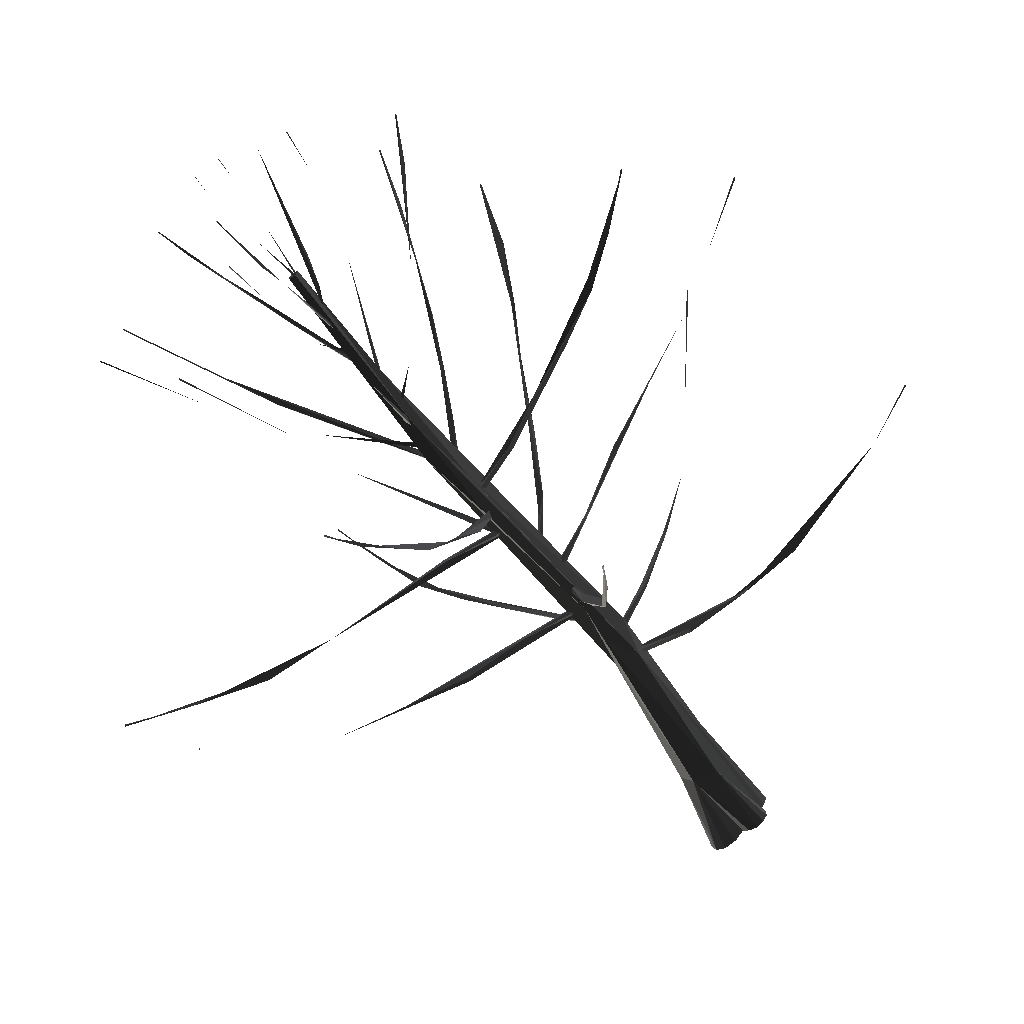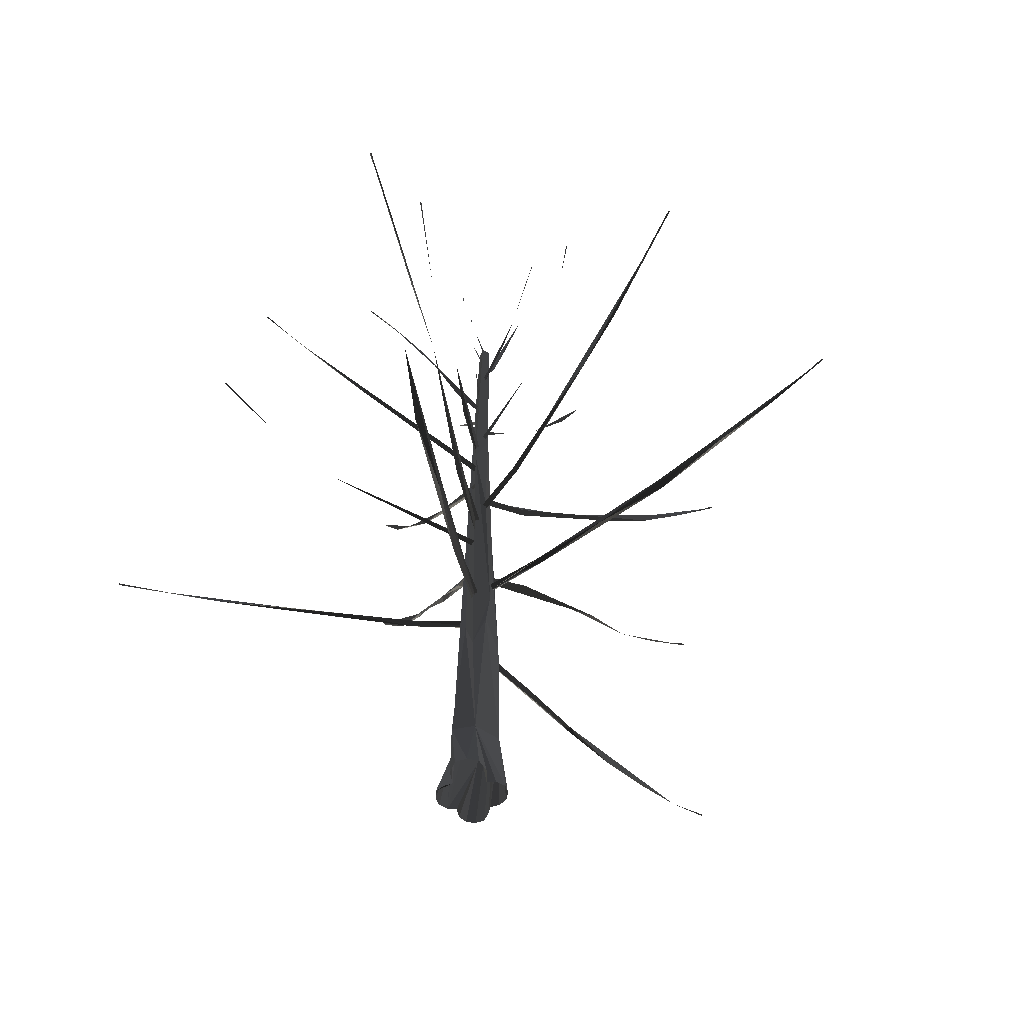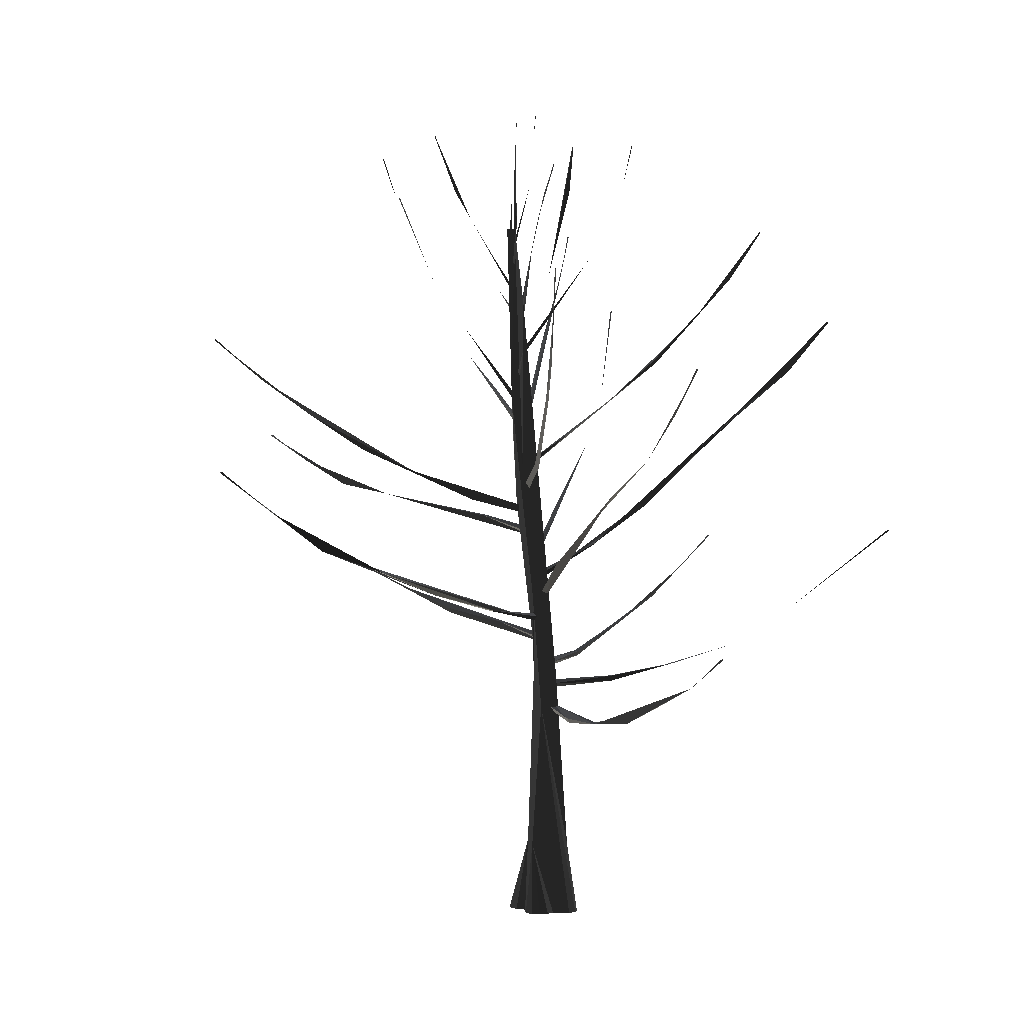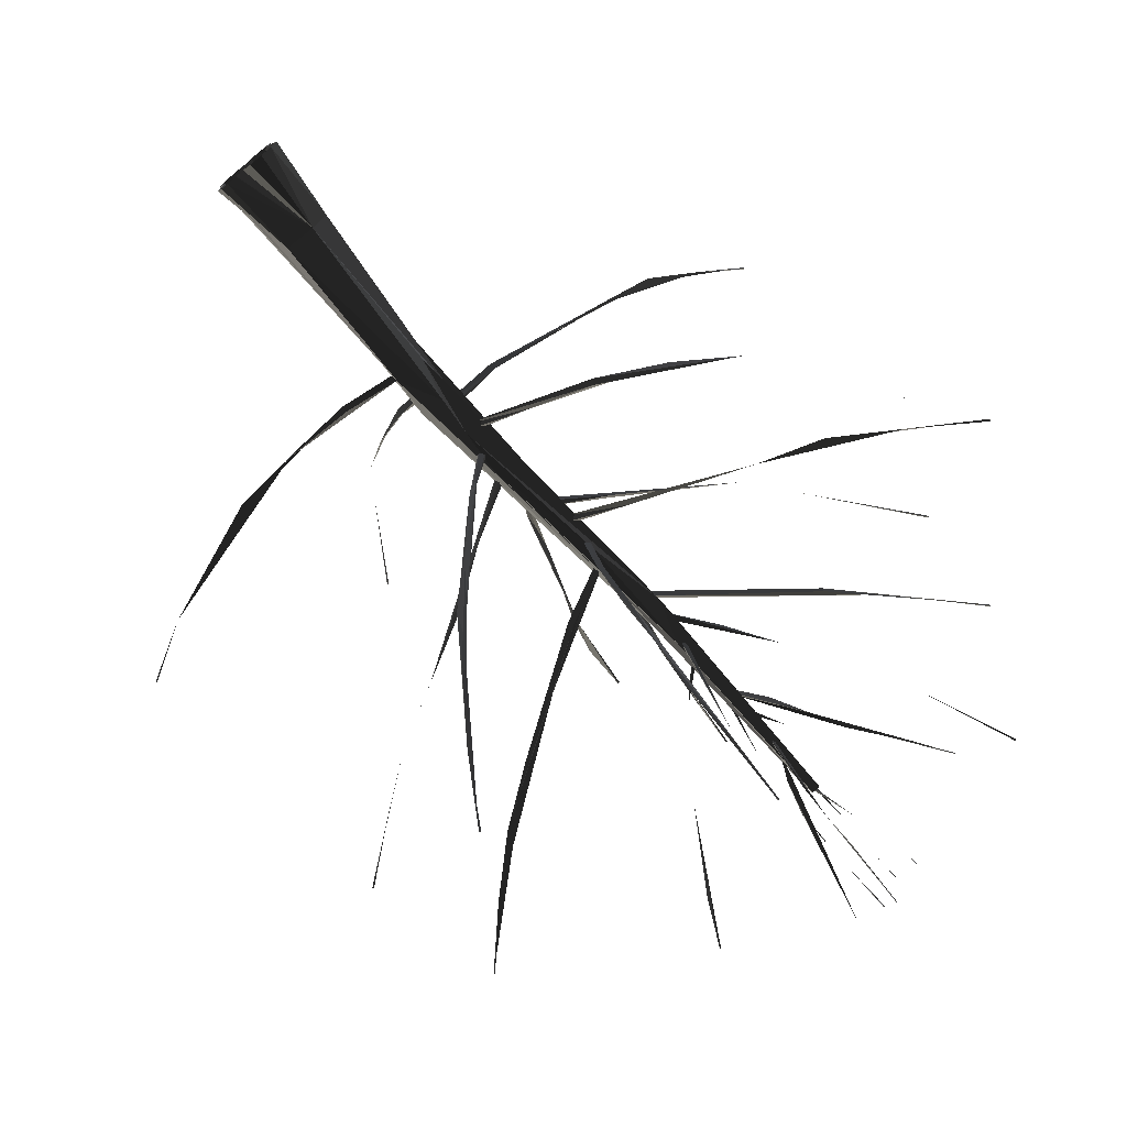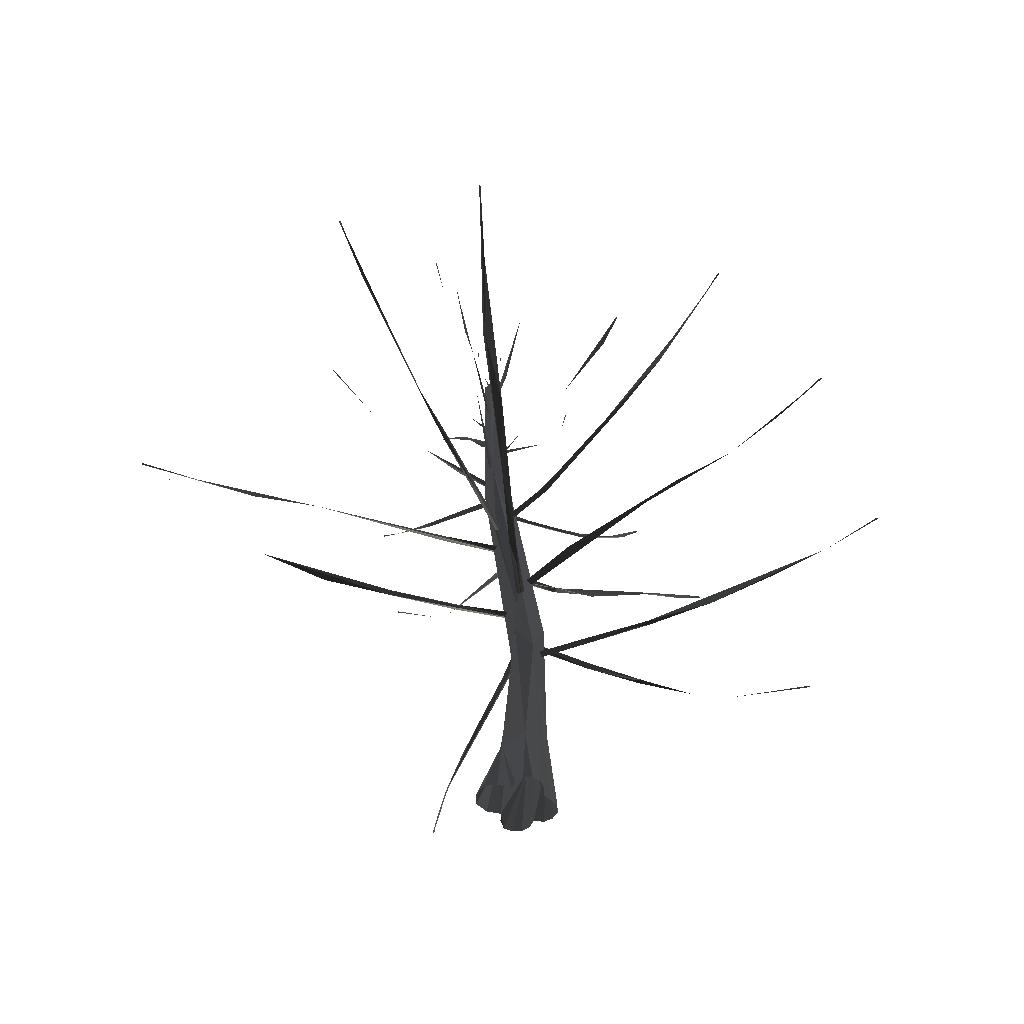
<metadata>
{"format":"obj","ext":"obj","renderer":"f3d","projection":"perspective","resolution":1024,"background":"white","views":[{"elev":-66.2,"azim":34.3,"up":"+Y"},{"elev":-55.8,"azim":-44.1,"up":"+Z"},{"elev":1.1,"azim":70.5,"up":"+Z"},{"elev":-73.3,"azim":-140.0,"up":"+Y"},{"elev":-56.9,"azim":24.3,"up":"+Z"}]}
</metadata>
<code>
v -116.1 -39.04 291.8
v -6.095 29.49 -73.35
v -7.111 32.5 -70
v -9.094 29.14 -67.45
v 38.77 24.35 -41.92
v -8.06 26.04 -70.86
v 82.78 34.37 -10.81
v 162.3 258.5 -12.65
v -25.09 10.99 197.7
v 38.51 29.27 -41.78
v 130.8 36.48 15.05
v -195.2 263.9 -27.94
v -145.2 -43.63 -68.84
v 177.9 45.39 40.97
v 90.8 -263.5 33.48
v 221.4 48.74 73.7
v -0.6729 33.74 -145.1
v 146.1 43.42 -157.9
v 263.8 49.23 107.9
v 264.6 48.61 106.9
v 263.9 47.82 107.8
v 6.198 70.36 -26.71
v -43.41 18.81 313.6
v -9.353 28.43 -55.54
v -13.13 28.63 -52.95
v -11.17 25.86 -49.99
v 10.46 68.24 -26.31
v -7.523 25.66 -52.49
v 21.57 107.3 8.066
v 24.77 108.5 5.554
v 281.4 61.7 -100.8
v -0.8928 2.832 281.8
v 39.23 142.9 43.5
v 39.64 140.2 45.8
v 54.85 176.5 81.62
v 56.96 177.2 79.93
v 58.52 117.3 -122.9
v -29.01 -39.21 263.4
v 70.21 215.4 114.6
v -26.52 -27.14 242.2
v 75.76 248.4 156.1
v 76.86 248.9 155.5
v 77.05 247.8 156.3
v -46.15 51.37 -4.046
v 281.6 60.47 -100.9
v -13.39 26.42 -37.83
v -14.83 22.91 -35.44
v -12.1 23.99 -32.18
v -42.68 54.65 -3.367
v -10.54 27.56 -34.43
v 54.62 -175.3 -26.23
v 48.43 31.94 -169.6
v 56.51 -175.8 -28.39
v 147 41.88 -160.7
v -109.3 108.3 57.57
v -1.669 33.42 -127.3
v 75.97 -219.4 1.647
v -25.24 -14.68 221.1
v -134.9 131.7 97.15
v 25.55 -74.48 -65.84
v -24.56 12.03 162.8
v -25.27 8.74 234.5
v -191.1 163.3 179.2
v -191.3 164.6 178.7
v -190.3 164.3 179.5
v -59.52 -3.829 -4.078
v 91.81 -263.9 32.46
v -15.77 23.11 -20.26
v -13.52 20.45 -17.27
v -14.33 23.62 -13.92
v -62.04 0.3192 -3.831
v -16.61 26.28 -17.03
v -106.3 76.04 300.5
v 98.1 34.03 -165.7
v -25.65 8.935 216.5
v -147.4 -62.98 13.52
v 9.885 -0.3362 324.6
v 92.16 -262.9 33.54
v -29.79 -56.7 309.2
v -194 -89.06 21.75
v -194 -87.56 24.16
v -237.8 -112.2 43.03
v 48.76 29.67 -165.7
v -25.98 14.6 162.9
v -281.2 -133.5 66.42
v -282 -133.1 65.3
v -281.8 -132.2 66.45
v -27.1 10.23 198.6
v -20.6 -27.39 10.03
v -16.6 20.47 -2.117
v -14.96 22.69 2.423
v -23.53 -26.06 13.16
v -19.94 21.59 1.64
v -26.08 -71.94 32.08
v -15.79 7.23 217.4
v -29.84 -71.79 31.21
v -250.7 -132.4 21.18
v -33.78 -117.4 51.12
v -0.8136 30.72 -158.6
v -50.21 7.07 -93.23
v -37.89 -159 78.26
v -27.38 9.844 216.5
v -38.41 72.35 -122.4
v 161.2 259.2 -12.67
v -45.67 -198.6 107.3
v -48.5 -236 140
v -48.96 -236.8 139
v -49.8 -236.1 139.8
v -72.67 110.7 -106.6
v 26.08 13.99 36.36
v -17.79 19.86 15.97
v -19.8 22.17 20
v 23.86 11.53 39.47
v -20.33 17.13 19.5
v 64.29 3.692 65.59
v 97.7 37.89 -165.7
v -26.63 12.47 198.7
v -9.594 7.605 238.6
v 106.5 -7.654 87.72
v -3.41 32.49 -109.2
v -111.2 145.8 -94.26
v -116.7 -38.97 291.5
v 145.3 -19.45 114.9
v -97.93 -20.91 -87.74
v -3.981 30.97 -124.1
v 180.2 -31.6 146.7
v 212.7 -40.89 182
v 213.4 -41.54 181.2
v 212.5 -42.12 181.8
v 9.766 -0.9036 324.6
v -195.4 263 -26.9
v -20.49 19.6 34.33
v -24.11 17.94 37.32
v -7.736 52.42 64.53
v -19.41 15.89 37.46
v -0.5472 88.1 93.78
v -2.433 33.15 -102.6
v 2.846 86.84 94.04
v 192.8 49.77 -143
v 11.65 122.5 123
v 12.26 120.3 125
v 19.36 152.4 158.1
v -116.4 -38.44 291.9
v -96.18 -22.23 -84.07
v 88.8 156.6 -106.4
v 29.12 181.9 192.9
v -4.513 35.61 -106.1
v 35.16 206.2 232.3
v 36.05 206.8 231.8
v 36.25 205.7 232.4
v -25.53 24.93 271.4
v -144.7 185.3 -80.1
v -24.07 17.67 52.17
v -23.84 13.96 55.02
v -170.8 224.2 -54.19
v -20.66 17.29 55.43
v -25.08 29.4 328.3
v -25 13.19 180.8
v -52.66 11.42 -93.22
v -111.2 66.85 145.5
v -111.5 69.34 143.8
v -33.56 12.19 266.2
v 0.09332 35.86 -158.6
v -94.35 63.26 274.6
v -136.2 87.25 177.9
v -27.59 12.89 180.7
v -24.65 29.2 328.3
v -161.7 104.4 211.5
v -187.8 120 245.5
v -187.9 121 244.9
v -187 120.9 245.6
v 0.6483 35.46 -123.9
v -26.1 11.22 179.6
v -25.5 14.31 70.52
v -22.1 13.57 73.03
v -52.17 5.097 101.6
v -24.16 17.36 73.05
v -76.81 -11.39 131.5
v -29.17 -56.65 309.2
v 162.2 259.5 -13.56
v -250.5 -131.3 22.15
v -5.606 31.86 -85.02
v -1.737 31.85 -87.81
v -105.7 76.63 300.4
v -123.7 -28.51 198.4
v -75.71 107.9 -106.8
v -0.562 33.32 -163
v -1.65 33.02 -120.7
v -106.4 76.72 300.1
v -158.2 -48.6 272
v -159.2 -48.48 271.6
v -158.7 -47.63 272.1
v 61.82 115 -123
v 282 61.15 -101.8
v -24.15 12.8 88.59
v -22.63 15.64 91.05
v 10.31 -0.6997 324.5
v -26.59 14.92 90.93
v -17.91 -33.84 150.1
v -4.897 4.54 260.1
v 47.2 -123.1 -46.68
v -41.04 3.624 183.6
v 7.949 -22.96 -79.93
v 112.4 194.1 -78.37
v -79.68 51.91 249.4
v -24.53 27.65 309.3
v -24.67 29.69 328.3
v 1.883 31.84 -142
v -26.22 -89.2 251.3
v -186.4 -75.4 -49
v -28.98 -100.6 288.2
v -29.34 -101.4 287.9
v -29.92 -100.7 288.1
v -36.36 73.42 -118.2
v 1.753 9.146 133.1
v -23.08 13.87 106.8
v -25.24 16.01 109
v -29.44 -57.18 309
v -25.8 12.31 108.9
v 28.03 76.38 -134
v -43.77 20.11 330
v -249.6 -132.4 22.09
v 44.7 15.79 191.8
v -26.89 9.129 234
v -23.9 14.16 144.9
v -1.065 32.96 -138.8
v -27.09 12.4 161.3
v -3.518 34.82 -142
v 82.95 18.67 253.8
v -143 185.4 -77.83
v -8.427 30.61 -88.56
v 98.3 16.08 286.8
v 98.99 15.54 286.5
v 98.2 15.13 286.8
v -4.605 30.52 -91.69
v -194.3 263.7 -26.94
v -24.27 15.25 124.9
v -26.89 13.81 126.9
v 239 55.08 -125.8
v -23.68 12.26 127
v -26.5 7.521 234.4
v -43.36 20 330
v 12.86 -21.35 -79.57
v -43.67 19.7 330
v -1.616 68 208.6
v -65.01 41.3 224.1
v -54.12 31.8 196.5
v -25.8 10.84 216
v 31.9 73.55 -134.2
v -39.86 70.12 -118.3
v 7.862 94.68 270
v -1.212 29.76 -106
v 8.949 101.8 303
v 9.65 102.3 302.8
v 9.743 101.5 303
v 30.31 75.6 -138.2
v -41.22 25.99 168.4
v -26.57 14.48 143.2
v -25.98 11.73 144.8
v -11.33 50.88 -273.1
v -30.88 11.95 63.84
v -2.043 19.7 -75.96
v 9.673 14.03 -330
v -27.99 12.42 234.6
v -7.211 21.7 -132.1
v -32.91 29.03 -330
v -17.81 56.24 -330
v -12.38 39.28 -132.2
v -36.85 19.64 -330
v -5.767 50.79 -330
v 3.11 16.65 -273.7
v -24.48 4.522 234
v 11.78 33.94 -131.1
v -33.15 11.61 -330
v 13.2 26.53 -330
v -22.52 10.09 234.4
v 0.3106 54.69 -330
v 7.148 54.48 -330
v -13.49 29.46 -160
v -3.234 12.56 -330
v -11.03 54.95 -330
v -17.43 20.32 -272.9
v 8.18 45.23 -273.9
v -13.45 14.41 36.78
v -25.61 6.97 -330
v -25.27 18.46 178.1
v 7.55 22.75 -160.1
v 15.44 44.49 -330
v -15.76 9.517 -330
v -27.31 34.83 -272.5
v -8.463 17.18 -330
v 10.03 32.39 -330
v -21.12 7.363 92.64
v -30.15 6.722 234.2
v 12.93 37.45 -330
v -28.28 48.35 -330
v -24.62 35.17 -330
v -4.709 19.89 -104.4
v 12.82 50.76 -330
v -27.6 41.04 -330
v -19.51 11.16 7.151
v 3.828 10.7 -330
v -23.95 53.51 -330
v 13.37 19.63 -330
g group0
g group1
g group2
g group3
f 51 53 60
f 146 142 150
f 221 23 242
f 244 242 23
f 23 221 244
f 159 120 147
f 139 54 239
f 99 163 83
f 14 11 7
f 34 35 39
f 148 150 142
f 94 89 98
f 142 146 148
f 47 46 44
f 135 133 134
f 11 7 2
f 256 193 145
f 149 148 146
f 186 152 121
f 153 165 161
f 30 27 33
f 48 47 44
f 94 92 91
f 35 39 41
f 214 250 109
f 161 165 170
f 62 241 162
f 43 42 39
f 193 256 249
f 52 163 187
f 224 62 162
f 174 176 178
f 250 103 186
f 103 214 152
f 109 152 214
f 162 241 224
f 111 114 110
f 167 207 206
f 29 30 35
f 157 167 206
f 85 87 82
f 207 157 206
f 57 67 78
f 126 123 115
f 33 35 30
f 93 91 92
f 45 194 239
f 127 129 126
f 12 155 152
f 82 86 85
f 71 76 72
f 123 119 113
f 192 191 185
f 236 12 155
f 120 159 124
f 104 8 204
f 57 67 51
f 36 34 39
f 126 128 123
f 37 256 145
f 248 75 151
f 168 165 160
f 75 102 151
f 80 81 86
f 102 248 151
f 82 86 81
f 115 113 112
f 27 29 34
f 35 34 29
f 18 54 139
f 121 230 186
f 128 126 119
f 55 49 44
f 187 99 52
f 83 52 99
f 113 115 123
f 33 34 36
f 197 77 130
f 136 134 133
f 44 46 55
f 32 118 130
f 44 49 48
f 203 243 60
f 18 74 116
f 201 60 243
f 32 130 200
f 200 118 32
f 29 27 22
f 39 35 36
f 5 10 7
f 3 2 10
f 200 130 95
f 95 118 200
f 116 52 18
f 54 18 52
f 74 52 83
f 9 95 130
f 203 235 231
f 36 35 33
f 39 35 43
f 95 9 118
f 130 118 9
f 26 25 22
f 95 9 88
f 88 117 95
f 96 89 92
f 117 9 95
f 25 24 22
f 163 52 116
f 83 163 74
f 116 74 163
f 179 79 38
f 38 218 179
f 82 81 76
f 38 40 218
f 79 218 40
f 40 38 79
f 64 63 59
f 100 159 137
f 92 94 96
f 113 110 114
f 252 120 100
f 155 12 230
f 5 2 6
f 19 21 16
f 63 65 59
f 72 70 71
f 109 186 230
f 239 54 74
f 81 80 76
f 16 20 19
f 194 31 239
f 173 166 40
f 86 82 80
f 166 58 40
f 175 174 178
f 147 137 159
f 40 58 173
f 126 128 127
f 185 190 192
f 2 5 11
f 58 166 158
f 158 173 58
f 152 230 12
f 249 220 193
f 67 57 53
f 42 41 39
f 161 160 153
f 49 46 50
f 122 1 143
f 124 13 210
f 70 69 66
f 98 101 105
f 165 153 156
f 50 48 49
f 31 45 239
f 96 98 105
f 171 170 168
f 16 20 14
f 155 12 131
f 108 107 105
f 107 105 101
f 76 80 82
f 52 74 54
f 41 43 35
f 98 96 101
f 154 153 160
f 105 101 96
f 144 13 100
f 156 154 165
f 160 165 154
f 250 214 188
f 92 89 93
f 100 120 144
f 227 84 202
f 182 183 243
f 183 235 243
f 202 84 61
f 61 227 202
f 69 68 66
f 101 105 107
f 184 189 205
f 205 164 184
f 73 184 164
f 164 205 73
f 189 73 205
f 134 132 135
f 124 144 120
f 46 49 55
f 249 256 208
f 208 226 249
f 140 136 132
f 246 247 205
f 172 188 214
f 90 93 89
f 164 205 247
f 247 246 164
f 205 164 246
f 133 132 136
f 112 111 115
f 188 125 250
f 105 107 106
f 106 108 105
f 129 128 126
f 257 225 246
f 247 246 225
f 78 15 57
f 235 203 53
f 60 53 203
f 246 247 257
f 258 225 257
f 110 113 119
f 20 16 14
f 247 225 259
f 259 258 247
f 257 247 258
f 65 64 59
f 255 254 251
f 89 94 90
f 253 255 251
f 210 13 144
f 254 253 251
f 56 172 103
f 191 190 185
f 144 124 210
f 10 5 4
f 4 3 10
f 214 103 172
f 134 136 138
f 76 66 68
f 160 161 168
f 180 104 204
f 230 152 109
f 146 142 140
f 220 249 226
f 155 230 121
f 136 140 142
f 24 27 30
f 132 134 140
f 226 228 220
f 237 240 245
f 138 136 141
f 142 141 136
f 245 240 238
f 238 237 245
f 138 140 134
f 193 37 145
f 8 180 204
f 141 140 138
f 74 18 239
f 139 239 18
f 103 250 56
f 119 123 128
f 234 233 223
f 223 229 234
f 232 234 229
f 229 233 232
f 68 72 76
f 27 24 28
f 121 152 155
f 7 11 5
f 186 109 250
f 141 142 146
f 233 229 223
f 228 17 220
f 119 115 110
f 140 141 146
f 231 182 203
f 243 203 182
f 256 220 17
f 152 186 103
f 201 53 57
f 34 33 27
f 91 90 94
f 66 71 70
f 131 236 155
f 28 26 27
f 21 20 16
f 110 115 111
f 222 181 97
f 7 11 14
f 22 27 26
f 216 219 215
f 13 124 159
f 219 217 215
f 150 149 146
f 217 216 215
f 159 100 13
f 30 29 24
f 213 212 209
f 209 211 213
f 243 235 201
f 53 201 235
f 212 211 209
f 168 170 169
f 37 193 220
f 220 256 37
f 6 4 5
f 168 170 165
f 53 51 67
f 125 56 250
f 98 96 94
f 71 66 76
f 89 96 98
f 115 119 126
f 22 24 29
f 87 86 82
f 60 201 51
f 57 51 201
f 177 175 176
f 137 252 100
f 10 2 7
f 169 171 168
f 114 112 113
f 17 208 256
f 178 176 175
f 196 195 199
f 176 174 177
f 15 67 57
f 199 195 198
f 198 196 199
f 170 168 161
g group4
g group5
f 290 297 268
f 282 271 302
f 273 281 283
f 261 301 298
f 265 287 271
f 298 279 261
f 299 288 287
f 279 268 286
f 289 285 282
f 285 274 282
f 286 284 276
f 277 278 283
f 271 282 265
f 281 268 260
f 274 290 282
f 268 282 290
f 273 286 281
f 281 260 267
f 296 303 260
f 304 263 271
f 290 274 269
f 302 271 263
f 291 289 282
f 269 266 290
f 282 302 280
f 287 265 262
f 298 262 265
f 293 261 294
f 273 284 286
f 265 279 298
f 300 296 297
f 271 292 275
f 286 294 261
f 275 304 271
f 299 283 278
f 286 276 264
f 286 268 281
f 264 294 286
f 303 267 260
f 260 297 296
f 280 291 282
f 272 276 293
f 262 301 293
f 270 283 281
f 282 268 279
f 273 287 284
f 294 272 293
f 262 284 287
f 295 287 288
f 265 282 279
f 287 283 299
f 286 261 279
f 292 271 287
f 283 287 273
f 295 292 287
f 284 293 276
f 283 270 277
f 301 261 293
f 301 262 298
f 293 284 262
f 266 297 290
f 260 268 297

</code>
